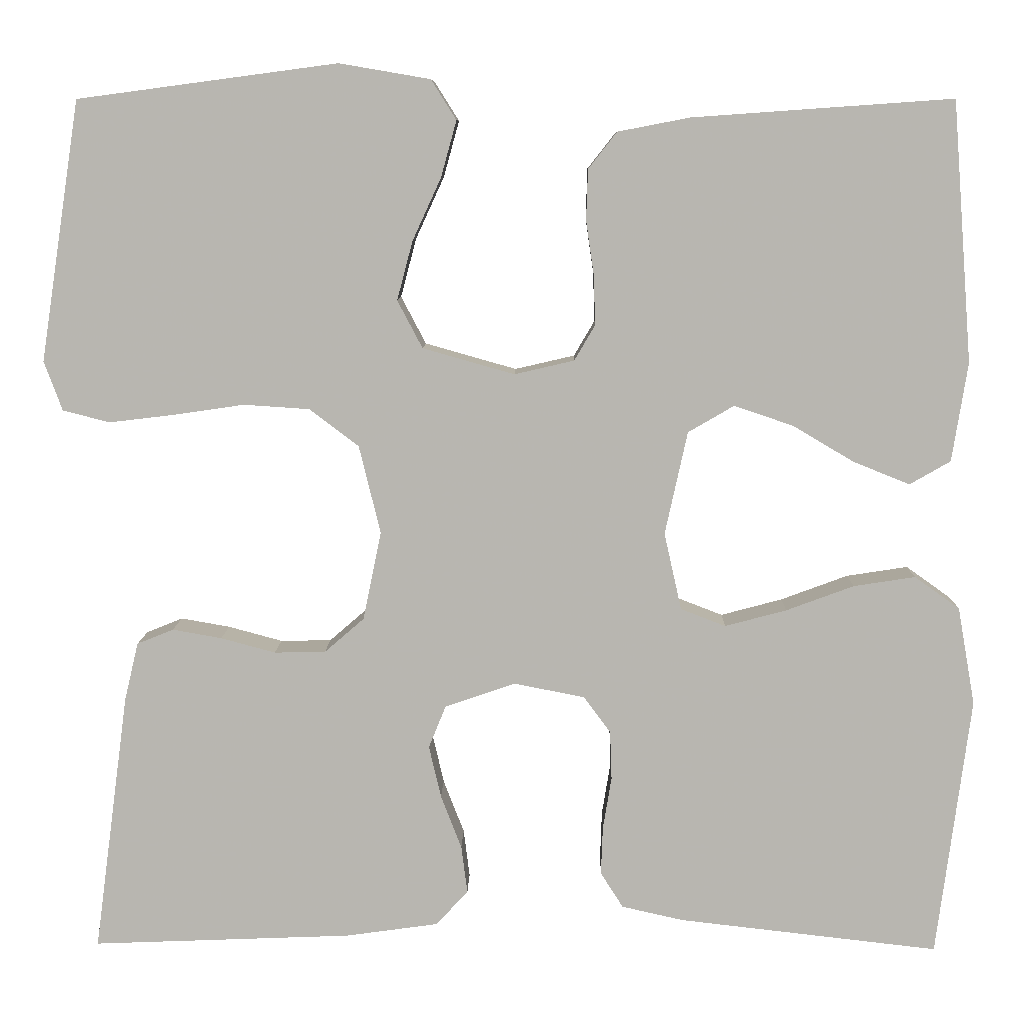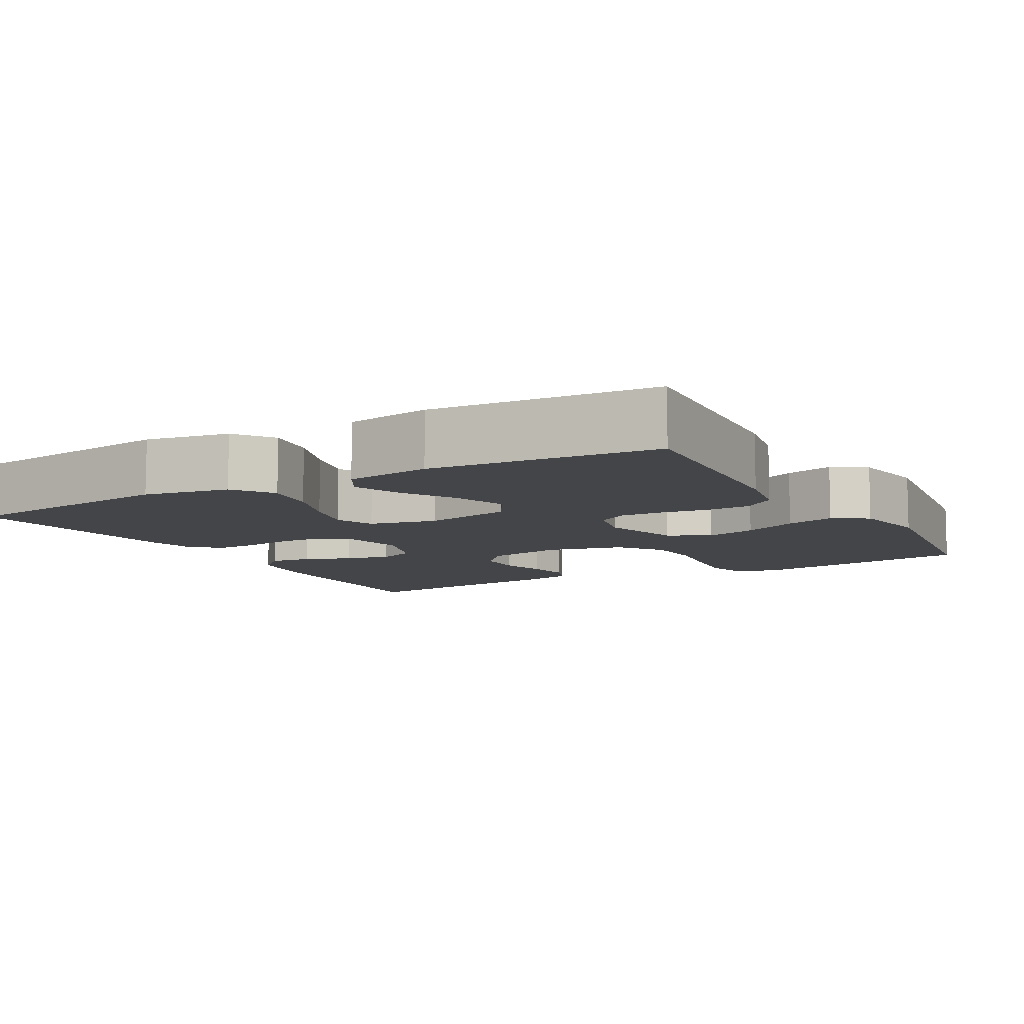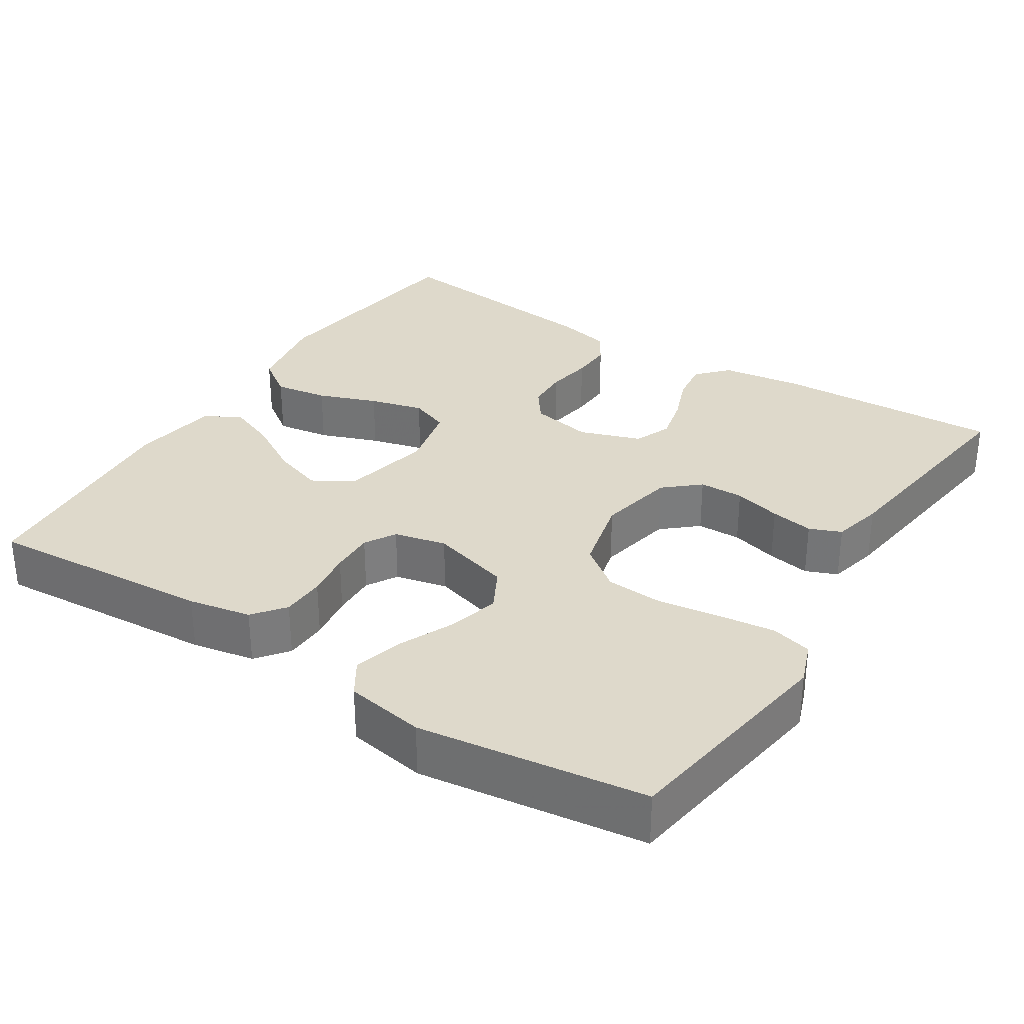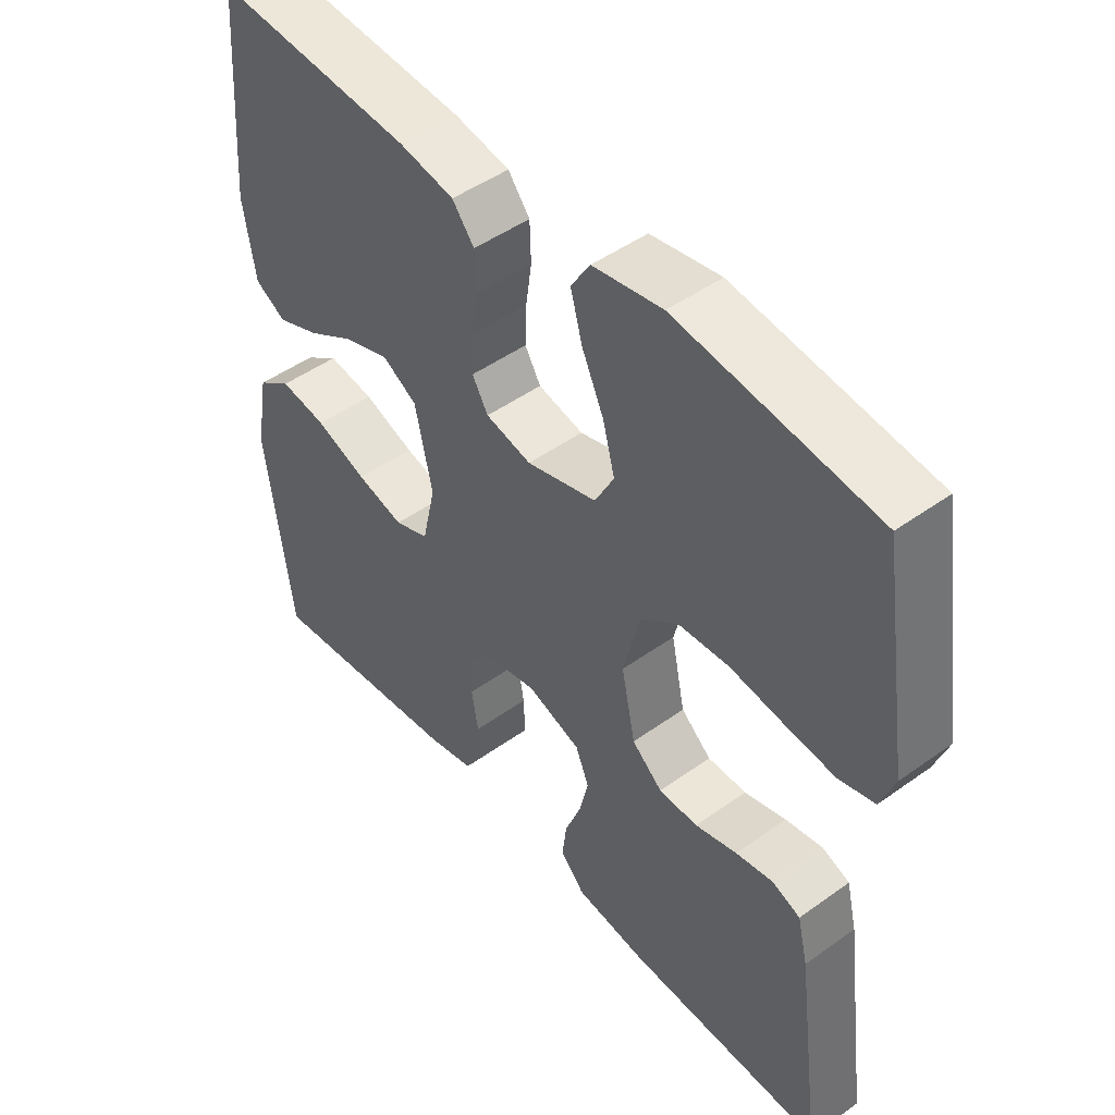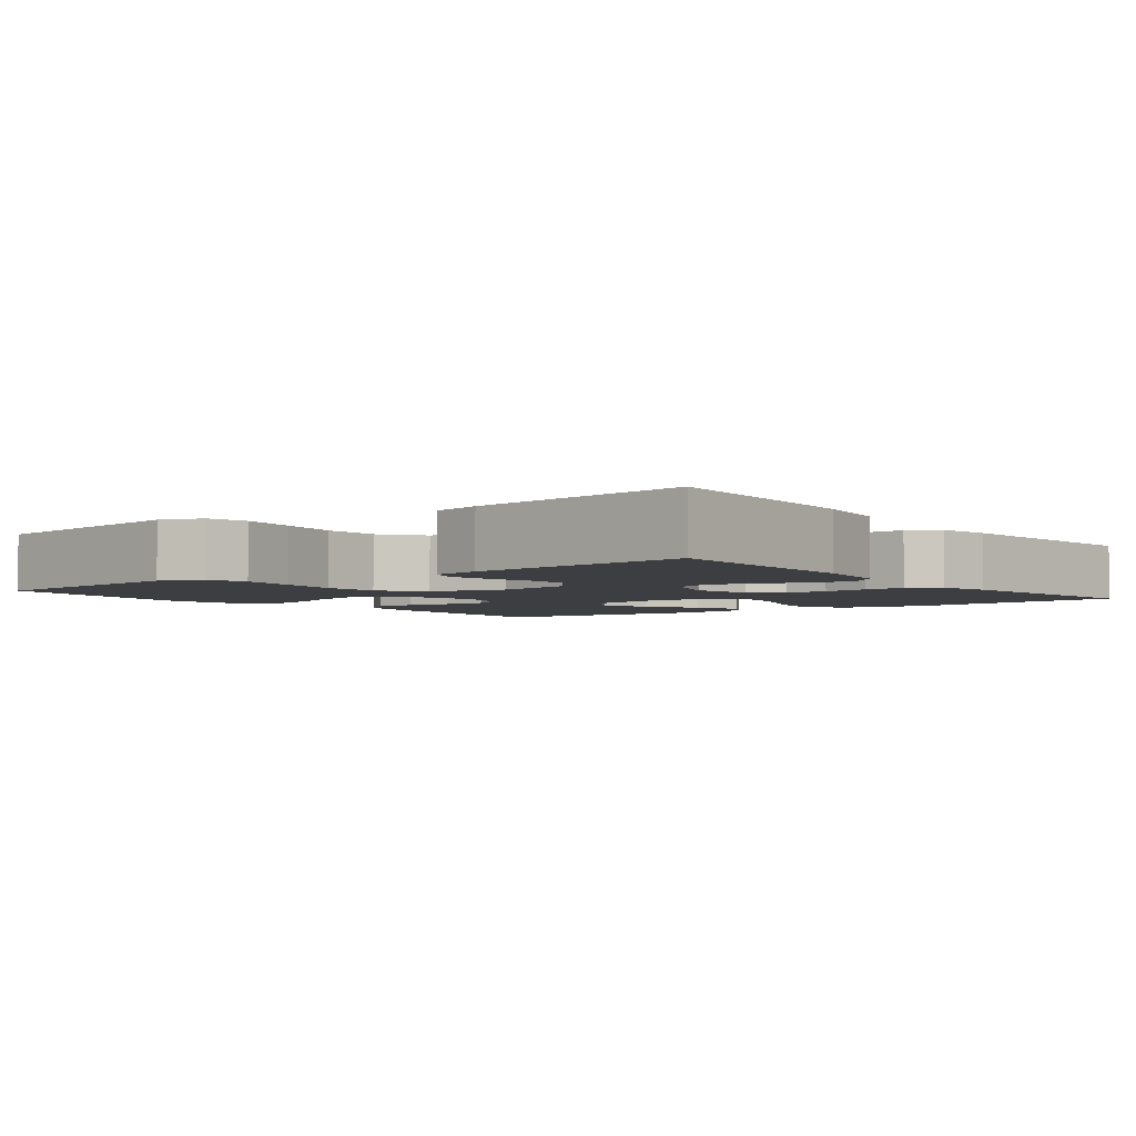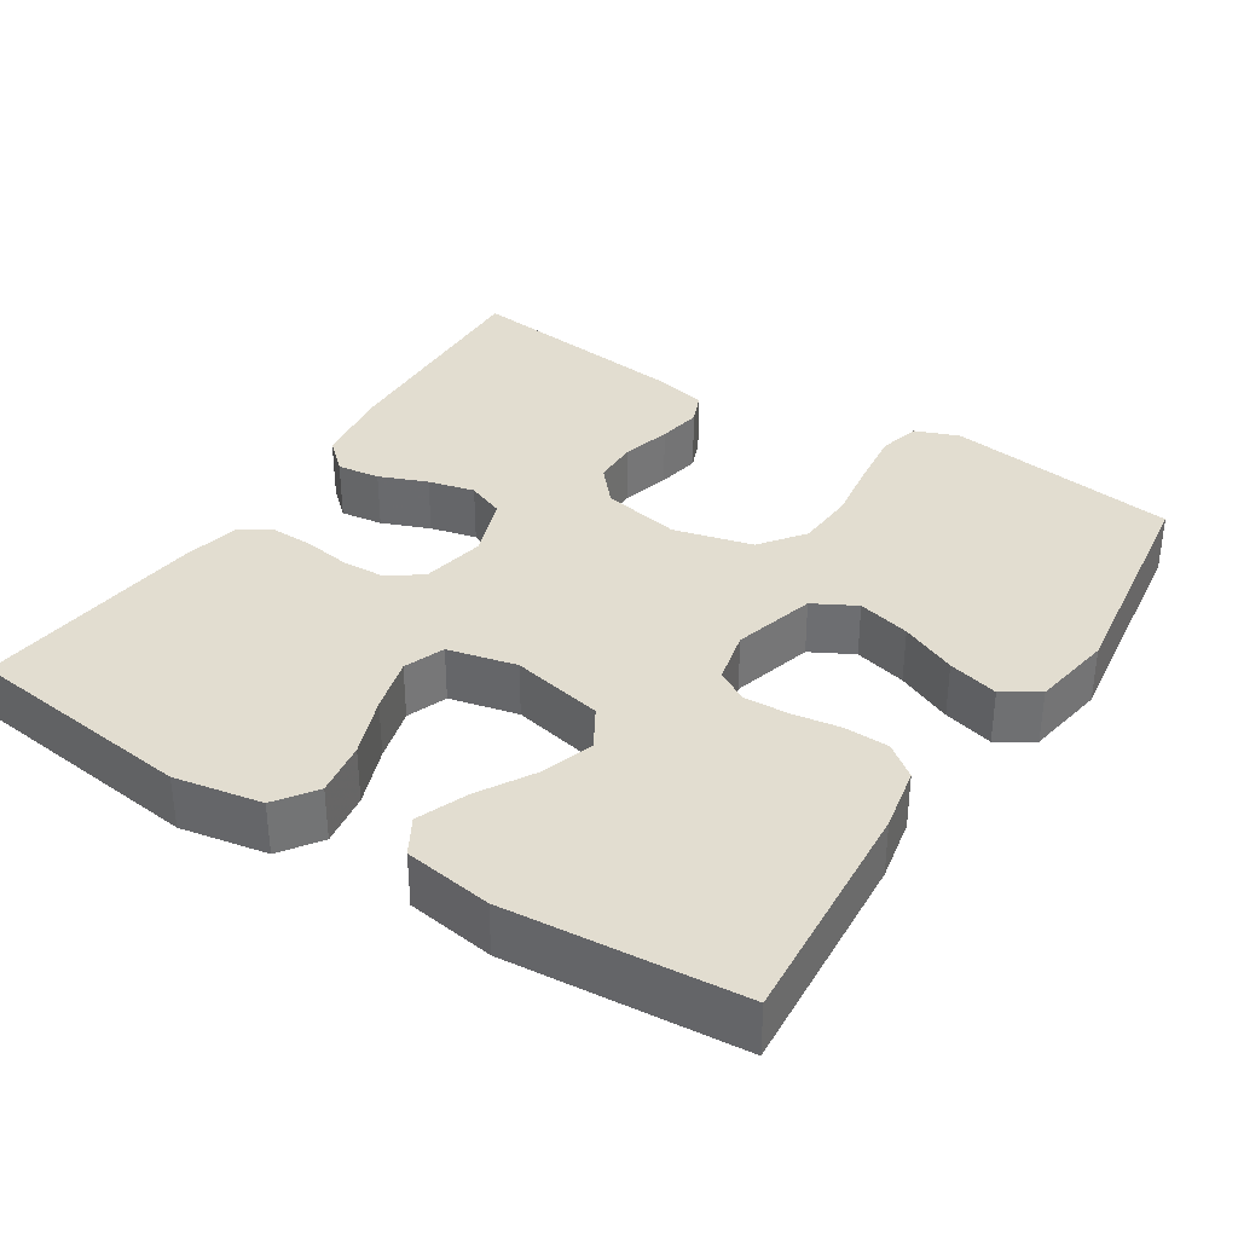
<metadata>
{"format":"obj","ext":"obj","renderer":"f3d","projection":"perspective","resolution":1024,"background":"white","views":[{"elev":8.4,"azim":-178.8,"up":"+Z"},{"elev":-8.9,"azim":-60.6,"up":"+Y"},{"elev":31.8,"azim":32.6,"up":"+Y"},{"elev":47.6,"azim":51.0,"up":"+Z"},{"elev":-3.6,"azim":127.0,"up":"+Y"},{"elev":35.1,"azim":-57.7,"up":"+Y"}]}
</metadata>
<code>
v 0.5 0.07 -0.5
v 0.2 0.07 -0.488
v 0.093 0.07 -0.473
v 0.056 0.07 -0.433
v 0.063 0.07 -0.378
v 0.087 0.07 -0.316
v 0.101 0.07 -0.256
v 0.081 0.07 -0.207
v 0 0.07 -0.179
v -0.082 0.07 -0.195
v -0.113 0.07 -0.237
v -0.115 0.07 -0.293
v -0.105 0.07 -0.354
v -0.103 0.07 -0.409
v -0.129 0.07 -0.45
v -0.2 0.07 -0.466
v -0.5 0.07 -0.5
v -0.539 0.07 -0.2
v -0.519 0.07 -0.087
v -0.467 0.07 -0.05
v -0.396 0.07 -0.061
v -0.318 0.07 -0.09
v -0.247 0.07 -0.109
v -0.195 0.07 -0.089
v -0.175 0.07 0
v -0.201 0.07 0.119
v -0.254 0.07 0.15
v -0.322 0.07 0.127
v -0.393 0.07 0.085
v -0.458 0.07 0.059
v -0.505 0.07 0.086
v -0.523 0.07 0.2
v -0.5 0.07 0.5
v -0.2 0.07 0.479
v -0.117 0.07 0.463
v -0.084 0.07 0.421
v -0.082 0.07 0.363
v -0.091 0.07 0.301
v -0.093 0.07 0.243
v -0.069 0.07 0.202
v 0 0.07 0.186
v 0.106 0.07 0.216
v 0.135 0.07 0.271
v 0.117 0.07 0.339
v 0.084 0.07 0.411
v 0.066 0.07 0.476
v 0.095 0.07 0.522
v 0.2 0.07 0.54
v 0.5 0.07 0.5
v 0.546 0.07 0.2
v 0.525 0.07 0.143
v 0.471 0.07 0.129
v 0.396 0.07 0.138
v 0.314 0.07 0.15
v 0.238 0.07 0.145
v 0.181 0.07 0.102
v 0.156 0.07 0
v 0.177 0.07 -0.102
v 0.223 0.07 -0.142
v 0.282 0.07 -0.143
v 0.345 0.07 -0.126
v 0.402 0.07 -0.116
v 0.444 0.07 -0.133
v 0.46 0.07 -0.2
v 0.5 0 -0.5
v 0.2 0 -0.488
v 0.093 0 -0.473
v 0.056 0 -0.433
v 0.063 0 -0.378
v 0.087 0 -0.316
v 0.101 0 -0.256
v 0.081 0 -0.207
v 0 0 -0.179
v -0.082 0 -0.195
v -0.113 0 -0.237
v -0.115 0 -0.293
v -0.105 0 -0.354
v -0.103 0 -0.409
v -0.129 0 -0.45
v -0.2 0 -0.466
v -0.5 0 -0.5
v -0.539 0 -0.2
v -0.519 0 -0.087
v -0.467 0 -0.05
v -0.396 0 -0.061
v -0.318 0 -0.09
v -0.247 0 -0.109
v -0.195 0 -0.089
v -0.175 0 0
v -0.201 0 0.119
v -0.254 0 0.15
v -0.322 0 0.127
v -0.393 0 0.085
v -0.458 0 0.059
v -0.505 0 0.086
v -0.523 0 0.2
v -0.5 0 0.5
v -0.2 0 0.479
v -0.117 0 0.463
v -0.084 0 0.421
v -0.082 0 0.363
v -0.091 0 0.301
v -0.093 0 0.243
v -0.069 0 0.202
v 0 0 0.186
v 0.106 0 0.216
v 0.135 0 0.271
v 0.117 0 0.339
v 0.084 0 0.411
v 0.066 0 0.476
v 0.095 0 0.522
v 0.2 0 0.54
v 0.5 0 0.5
v 0.546 0 0.2
v 0.525 0 0.143
v 0.471 0 0.129
v 0.396 0 0.138
v 0.314 0 0.15
v 0.238 0 0.145
v 0.181 0 0.102
v 0.156 0 0
v 0.177 0 -0.102
v 0.223 0 -0.142
v 0.282 0 -0.143
v 0.345 0 -0.126
v 0.402 0 -0.116
v 0.444 0 -0.133
v 0.46 0 -0.2
f 4 5 6
f 3 4 6
f 2 3 6
f 1 2 6
f 64 1 6
f 63 64 6
f 62 63 6
f 61 62 6
f 60 61 6
f 59 60 6 7
f 58 59 7 8
f 57 58 8 9
f 56 57 9 10
f 52 53 54
f 51 52 54
f 50 51 54
f 49 50 54
f 48 49 54
f 47 48 54
f 46 47 54
f 45 46 54
f 44 45 54
f 43 44 54 55
f 42 43 55 56
f 36 37 38
f 35 36 38
f 34 35 38
f 33 34 38
f 32 33 38
f 31 32 38
f 30 31 38
f 29 30 38
f 28 29 38
f 27 28 38 39
f 26 27 39 40
f 20 21 22
f 19 20 22
f 18 19 22
f 17 18 22
f 16 17 22
f 15 16 22
f 14 15 22
f 13 14 22
f 12 13 22
f 11 12 22 23
f 10 11 23 24
f 10 24 25
f 56 10 25
f 42 56 25
f 41 42 25
f 25 26 40 41
f 70 69 68
f 70 68 67
f 70 67 66
f 70 66 65
f 70 65 128
f 70 128 127
f 70 127 126
f 70 126 125
f 70 125 124
f 71 70 124 123
f 72 71 123 122
f 73 72 122 121
f 74 73 121 120
f 118 117 116
f 118 116 115
f 118 115 114
f 118 114 113
f 118 113 112
f 118 112 111
f 118 111 110
f 118 110 109
f 118 109 108
f 119 118 108 107
f 120 119 107 106
f 102 101 100
f 102 100 99
f 102 99 98
f 102 98 97
f 102 97 96
f 102 96 95
f 102 95 94
f 102 94 93
f 102 93 92
f 103 102 92 91
f 104 103 91 90
f 86 85 84
f 86 84 83
f 86 83 82
f 86 82 81
f 86 81 80
f 86 80 79
f 86 79 78
f 86 78 77
f 86 77 76
f 87 86 76 75
f 88 87 75 74
f 89 88 74
f 89 74 120
f 89 120 106
f 89 106 105
f 105 104 90 89
f 1 65 66 2
f 2 66 67 3
f 3 67 68 4
f 4 68 69 5
f 5 69 70 6
f 6 70 71 7
f 7 71 72 8
f 8 72 73 9
f 9 73 74 10
f 10 74 75 11
f 11 75 76 12
f 12 76 77 13
f 13 77 78 14
f 14 78 79 15
f 15 79 80 16
f 16 80 81 17
f 17 81 82 18
f 18 82 83 19
f 19 83 84 20
f 20 84 85 21
f 21 85 86 22
f 22 86 87 23
f 23 87 88 24
f 24 88 89 25
f 25 89 90 26
f 26 90 91 27
f 27 91 92 28
f 28 92 93 29
f 29 93 94 30
f 30 94 95 31
f 31 95 96 32
f 32 96 97 33
f 33 97 98 34
f 34 98 99 35
f 35 99 100 36
f 36 100 101 37
f 37 101 102 38
f 38 102 103 39
f 39 103 104 40
f 40 104 105 41
f 41 105 106 42
f 42 106 107 43
f 43 107 108 44
f 44 108 109 45
f 45 109 110 46
f 46 110 111 47
f 47 111 112 48
f 48 112 113 49
f 49 113 114 50
f 50 114 115 51
f 51 115 116 52
f 52 116 117 53
f 53 117 118 54
f 54 118 119 55
f 55 119 120 56
f 56 120 121 57
f 57 121 122 58
f 58 122 123 59
f 59 123 124 60
f 60 124 125 61
f 61 125 126 62
f 62 126 127 63
f 63 127 128 64
f 64 128 65 1

</code>
